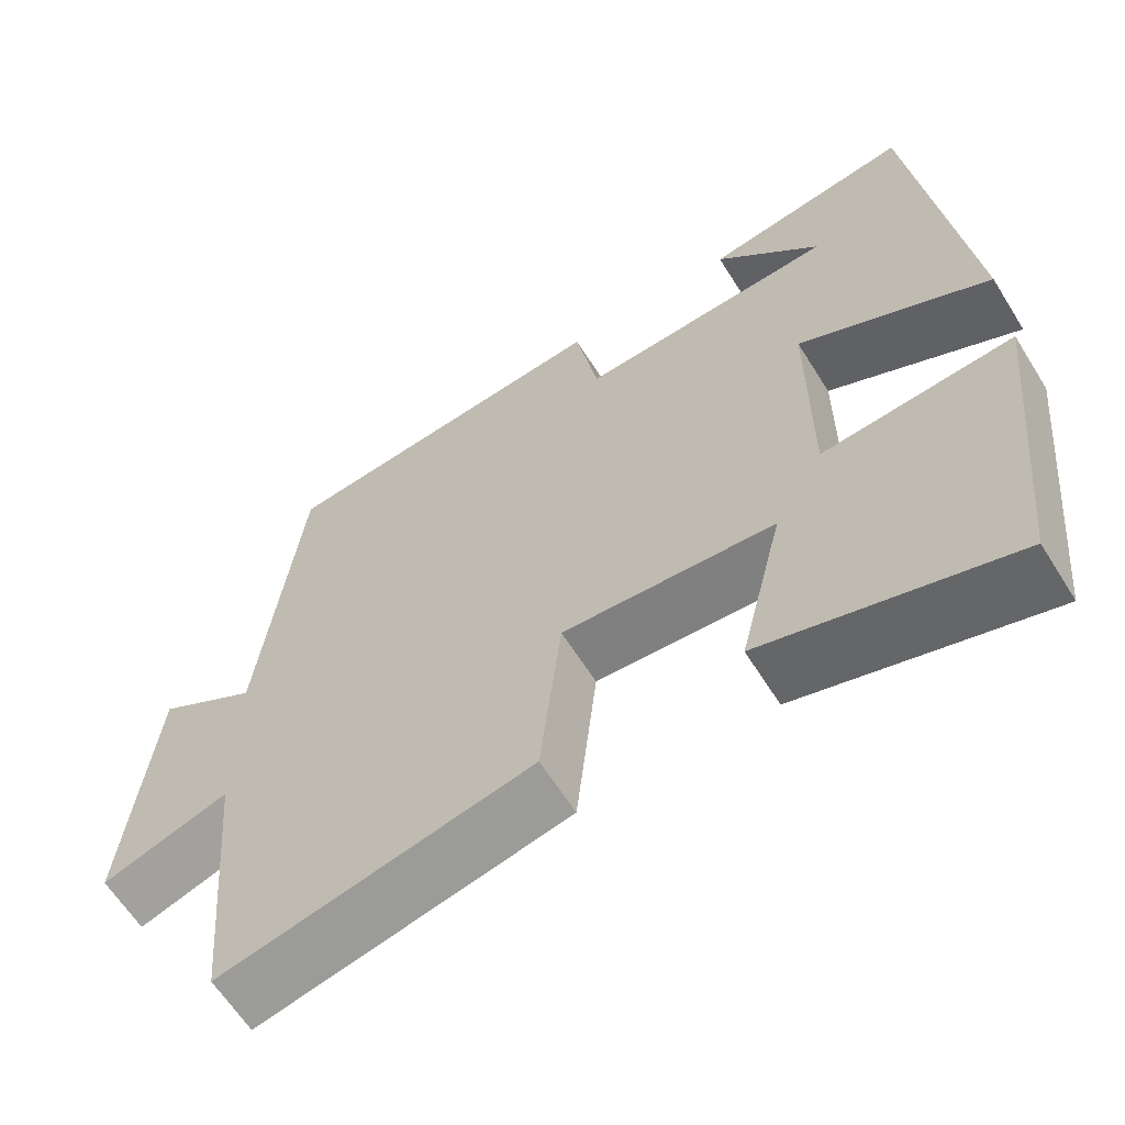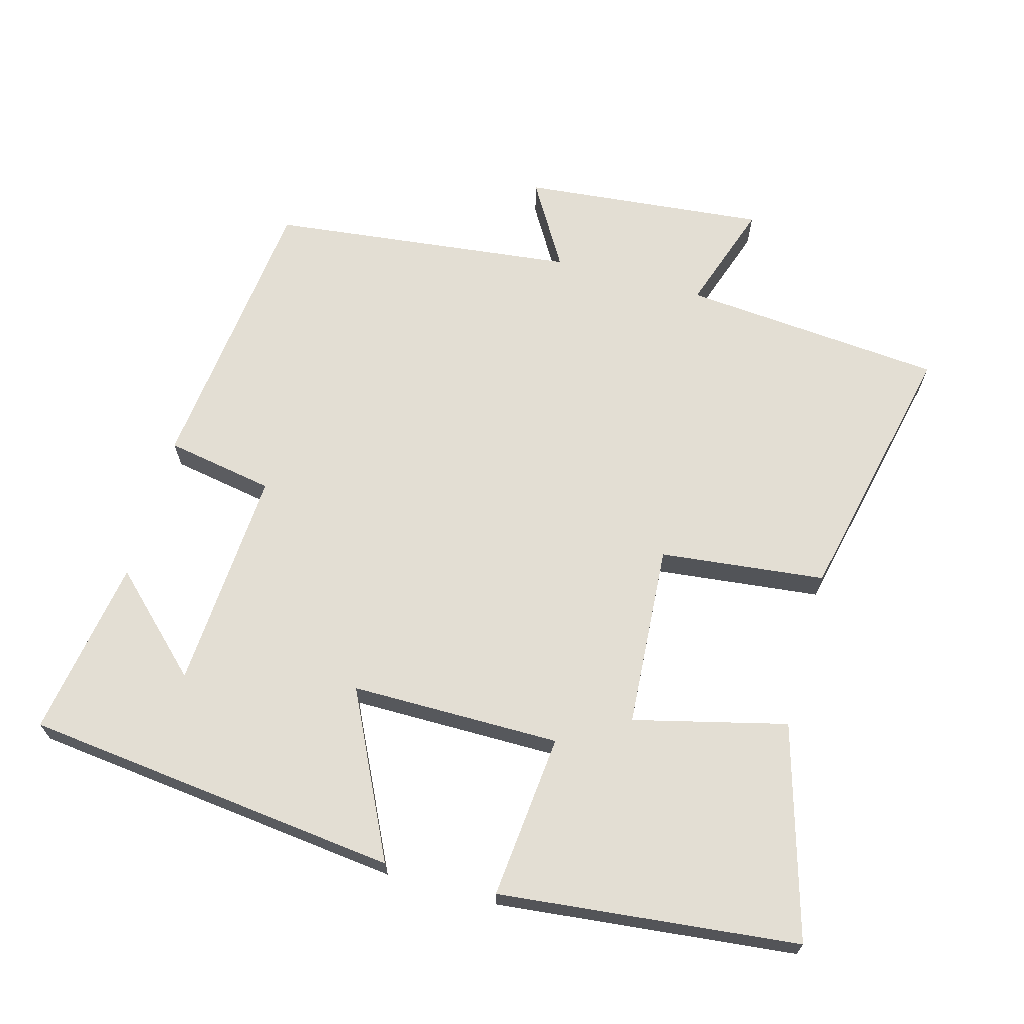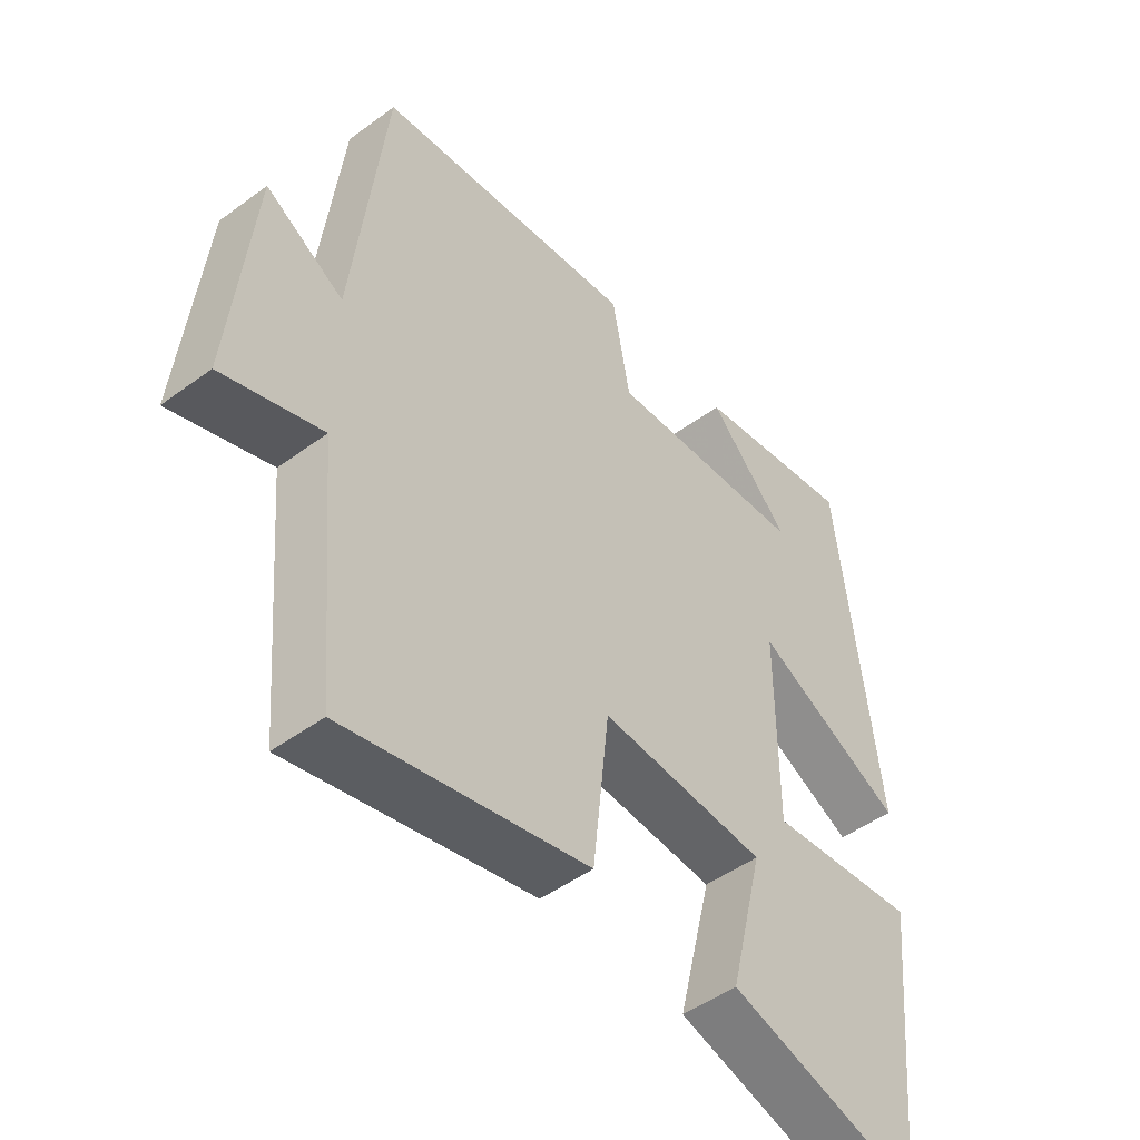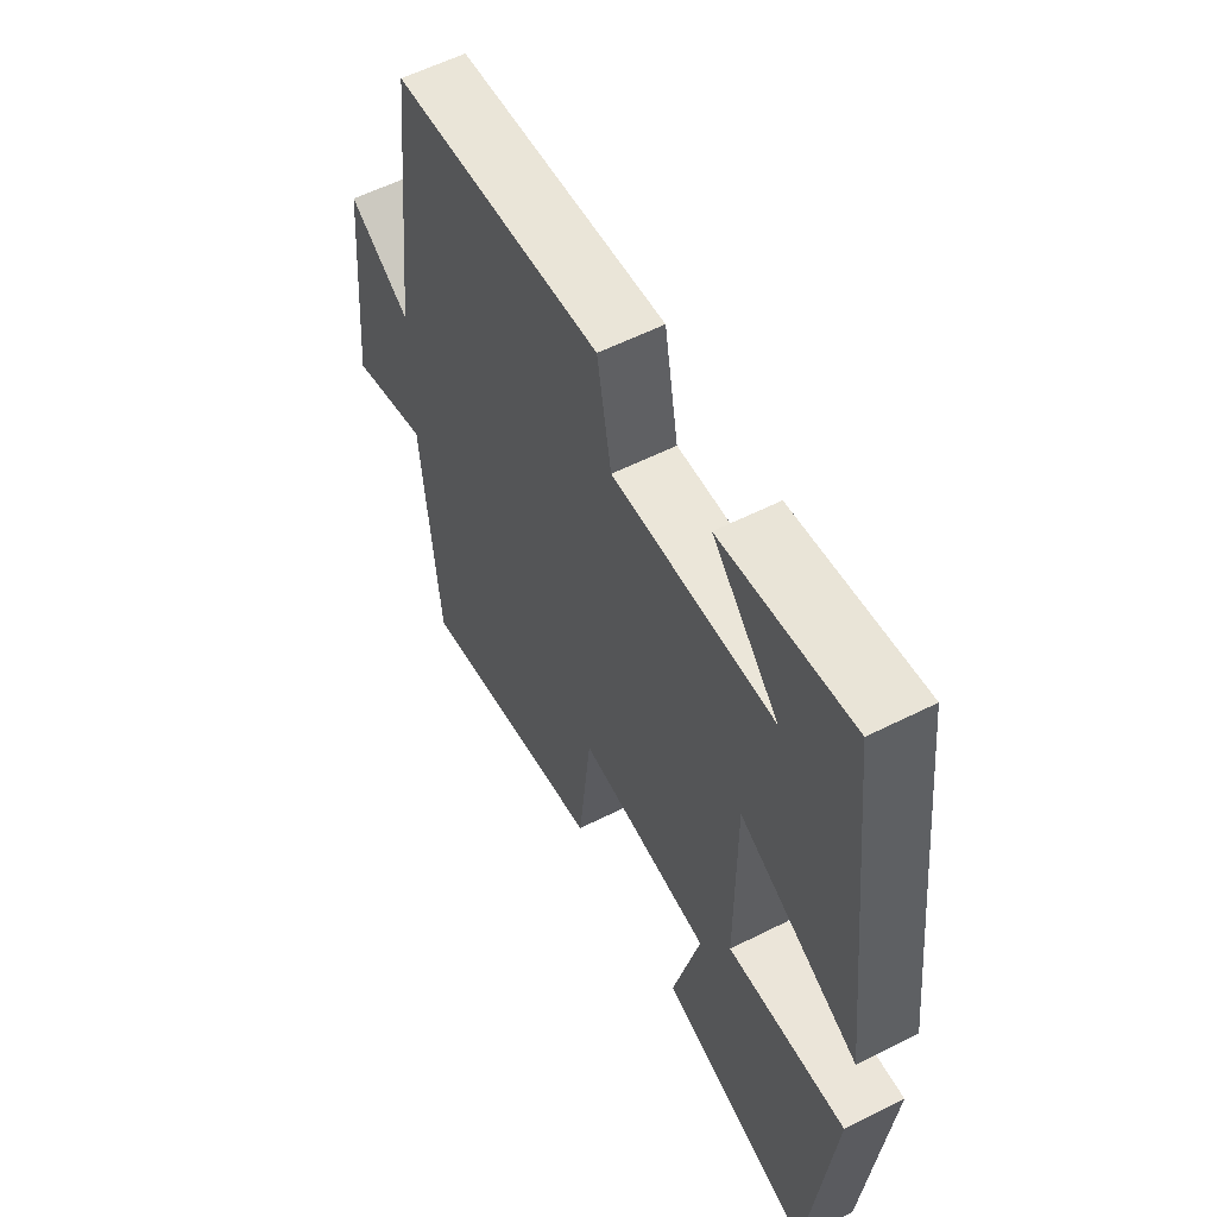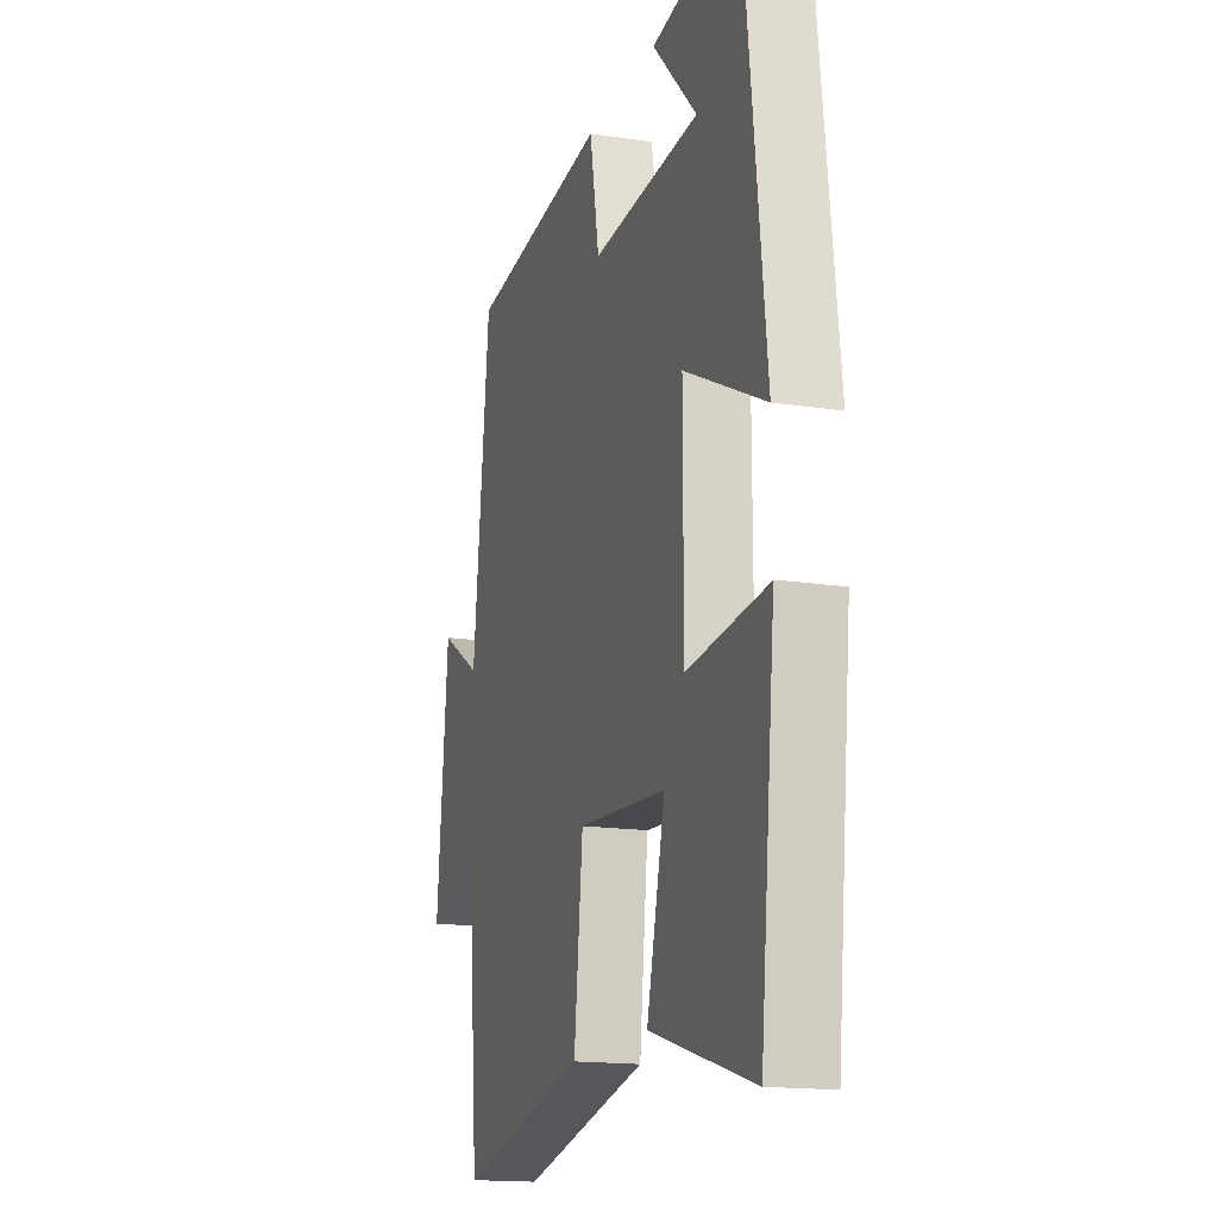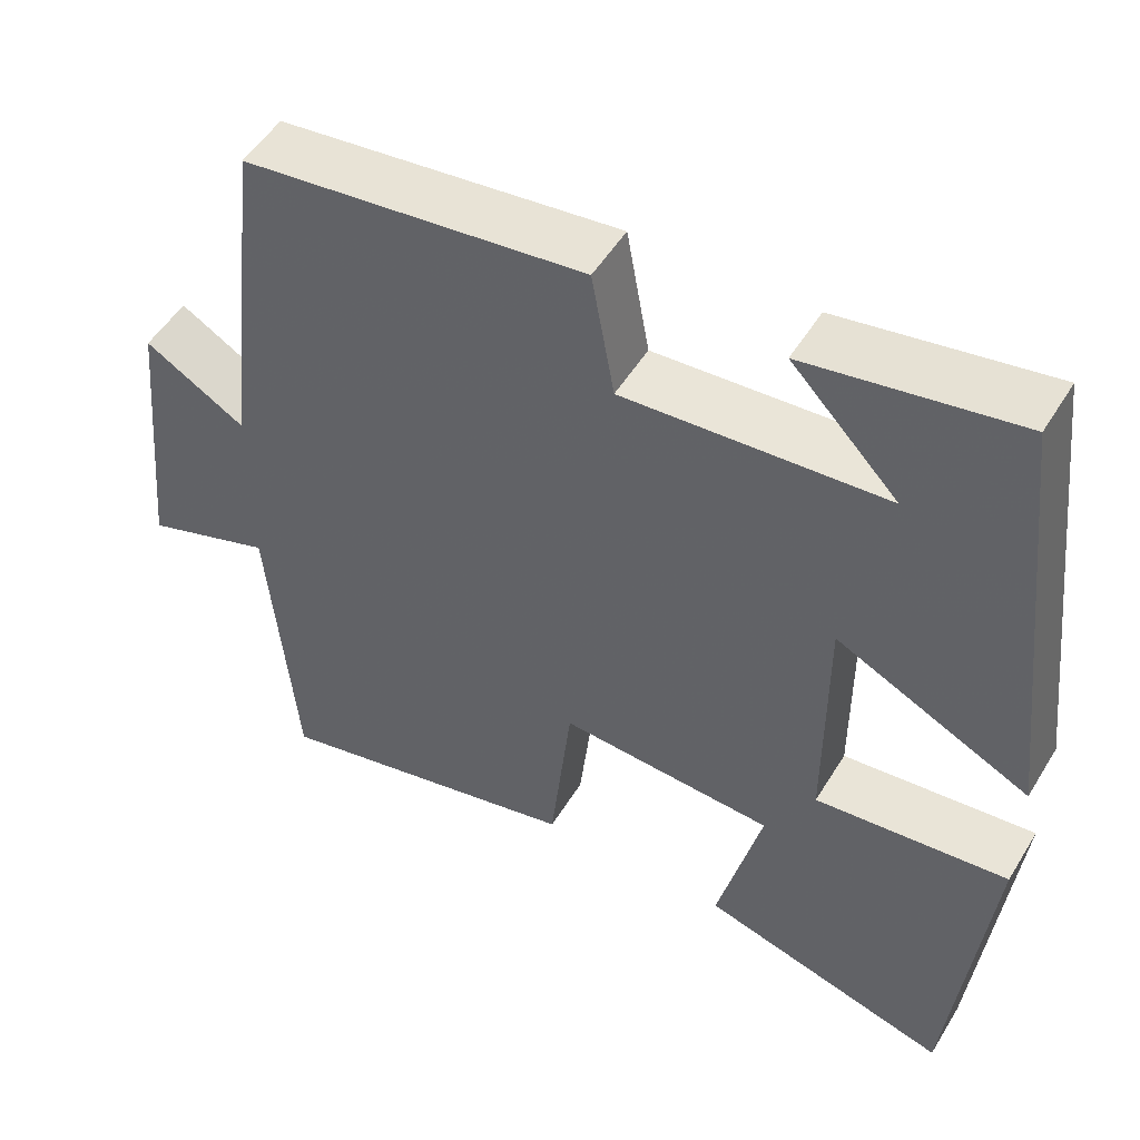
<metadata>
{"format":"obj","ext":"obj","renderer":"f3d","projection":"perspective","resolution":1024,"background":"white","views":[{"elev":-62.6,"azim":32.0,"up":"+Z"},{"elev":67.2,"azim":105.4,"up":"+Y"},{"elev":-48.4,"azim":-50.6,"up":"+Z"},{"elev":58.1,"azim":62.5,"up":"+Z"},{"elev":-16.1,"azim":72.4,"up":"+Z"},{"elev":51.3,"azim":30.6,"up":"+Z"}]}
</metadata>
<code>
v -0.467 0.07 -0.585
v -0.5 0.07 -0.21
v -0.657 0.07 -0.263
v -0.623 0.07 0.087
v -0.5 0.07 0.014
v -0.45 0.07 0.453
v -0.034 0.07 0.5
v -0.006 0.07 0.345
v 0.312 0.07 0.365
v 0.182 0.07 0.5
v 0.438 0.07 0.542
v 0.5 0.07 0.003
v 0.264 0.07 0.118
v 0.264 0.07 -0.182
v 0.5 0.07 -0.159
v 0.455 0.07 -0.588
v 0.15 0.07 -0.5
v 0.204 0.07 -0.281
v -0.058 0.07 -0.263
v -0.084 0.07 -0.5
v -0.467 0 -0.585
v -0.5 0 -0.21
v -0.657 0 -0.263
v -0.623 0 0.087
v -0.5 0 0.014
v -0.45 0 0.453
v -0.034 0 0.5
v -0.006 0 0.345
v 0.312 0 0.365
v 0.182 0 0.5
v 0.438 0 0.542
v 0.5 0 0.003
v 0.264 0 0.118
v 0.264 0 -0.182
v 0.5 0 -0.159
v 0.455 0 -0.588
v 0.15 0 -0.5
v 0.204 0 -0.281
v -0.058 0 -0.263
v -0.084 0 -0.5
f 19 20 1 2
f 18 19 2
f 16 17 18
f 15 16 18
f 14 15 18
f 13 14 18 2
f 11 12 13
f 9 10 11
f 9 11 13
f 13 2 3
f 9 13 3
f 8 9 3
f 5 6 7 8
f 3 4 5
f 3 5 8
f 22 21 40 39
f 22 39 38
f 38 37 36
f 38 36 35
f 38 35 34
f 22 38 34 33
f 33 32 31
f 31 30 29
f 33 31 29
f 23 22 33
f 23 33 29
f 23 29 28
f 28 27 26 25
f 25 24 23
f 28 25 23
f 1 21 22 2
f 2 22 23 3
f 3 23 24 4
f 4 24 25 5
f 5 25 26 6
f 6 26 27 7
f 7 27 28 8
f 8 28 29 9
f 9 29 30 10
f 10 30 31 11
f 11 31 32 12
f 12 32 33 13
f 13 33 34 14
f 14 34 35 15
f 15 35 36 16
f 16 36 37 17
f 17 37 38 18
f 18 38 39 19
f 19 39 40 20
f 20 40 21 1

</code>
